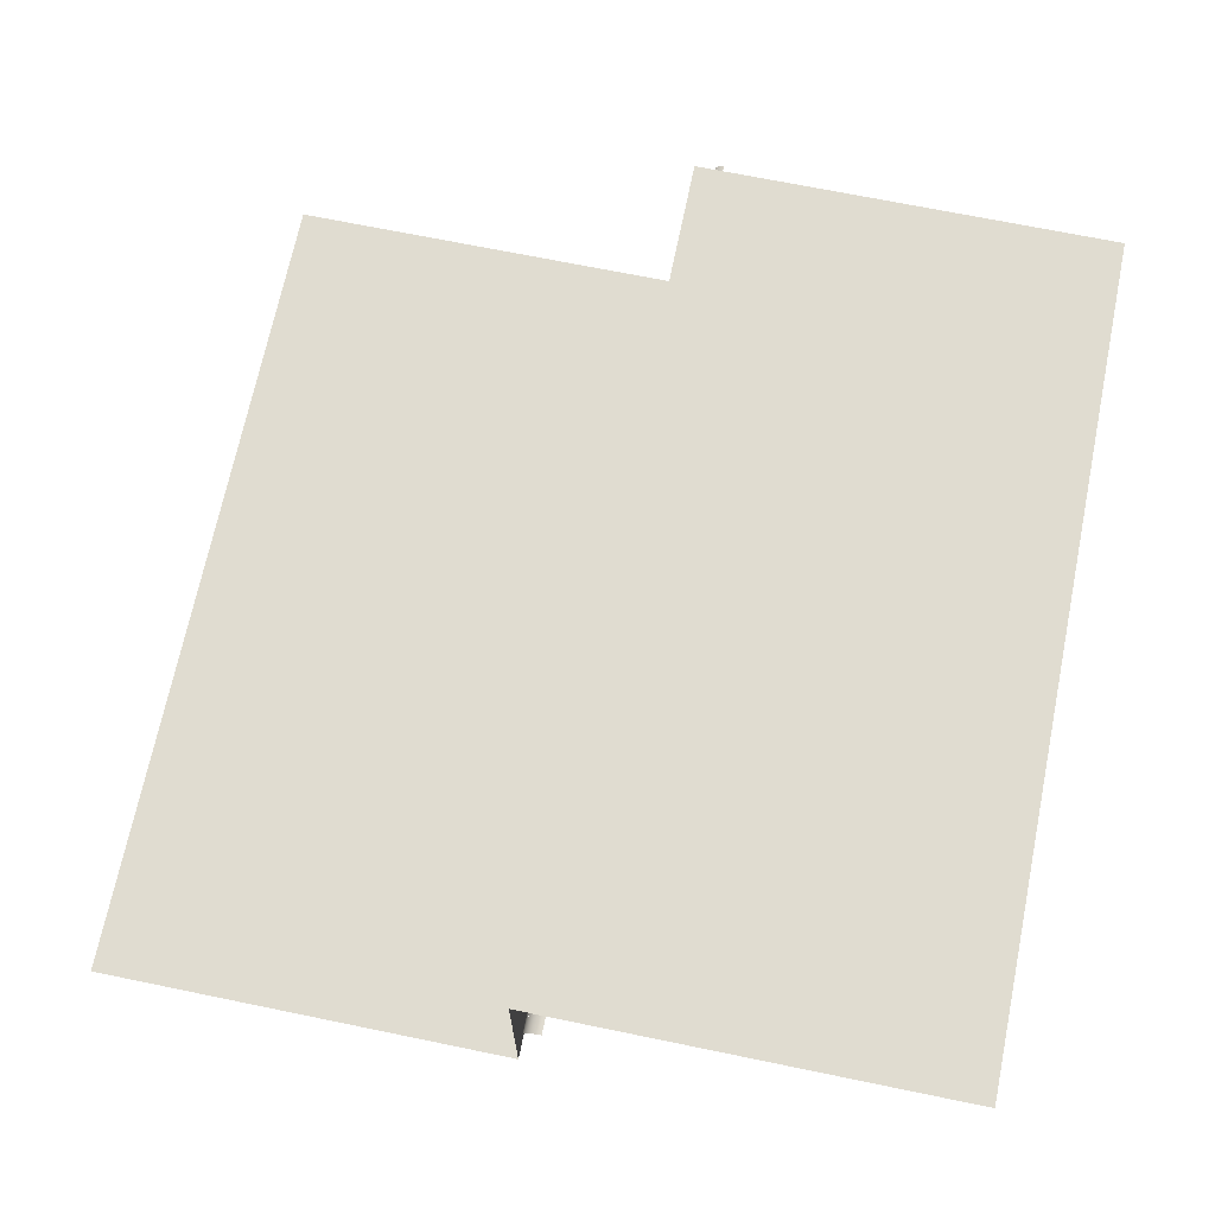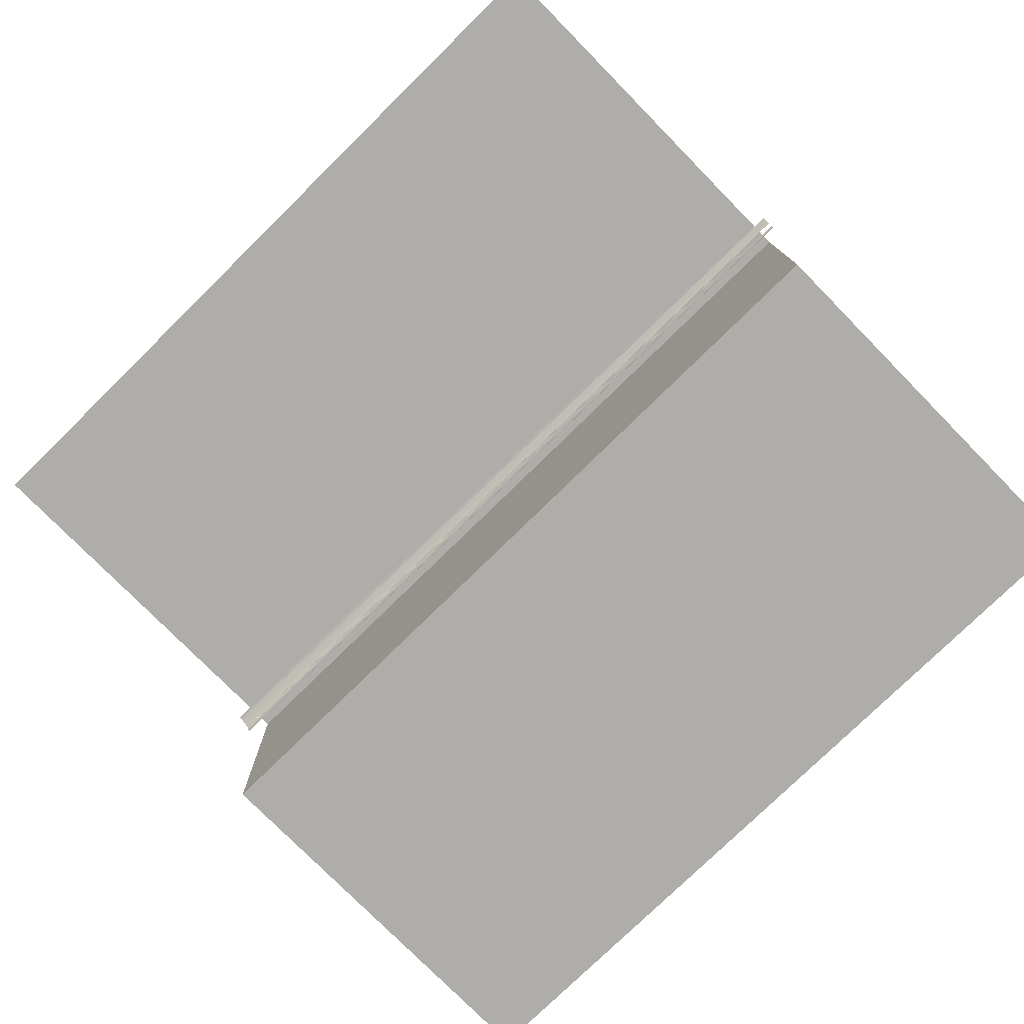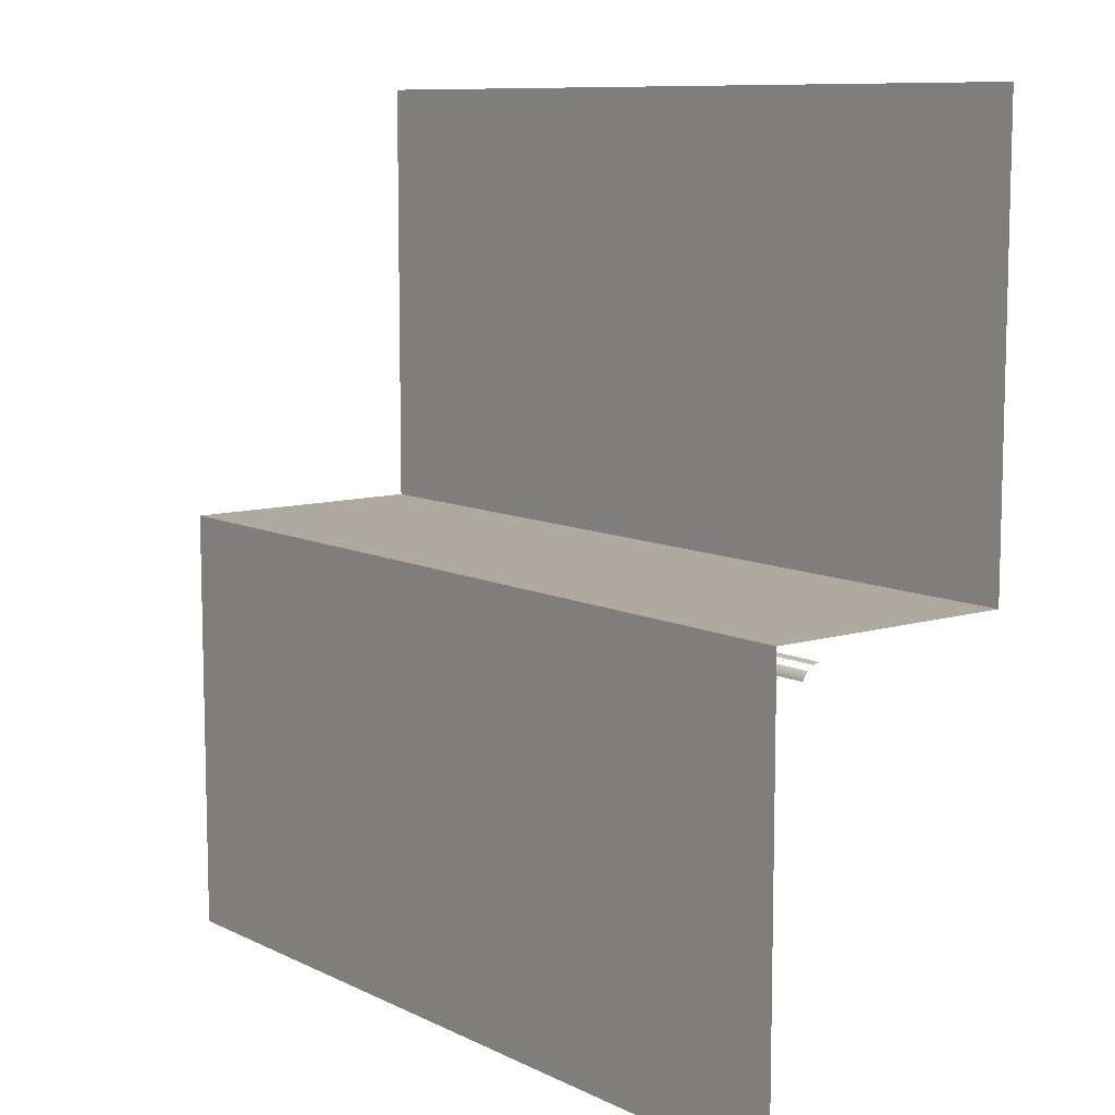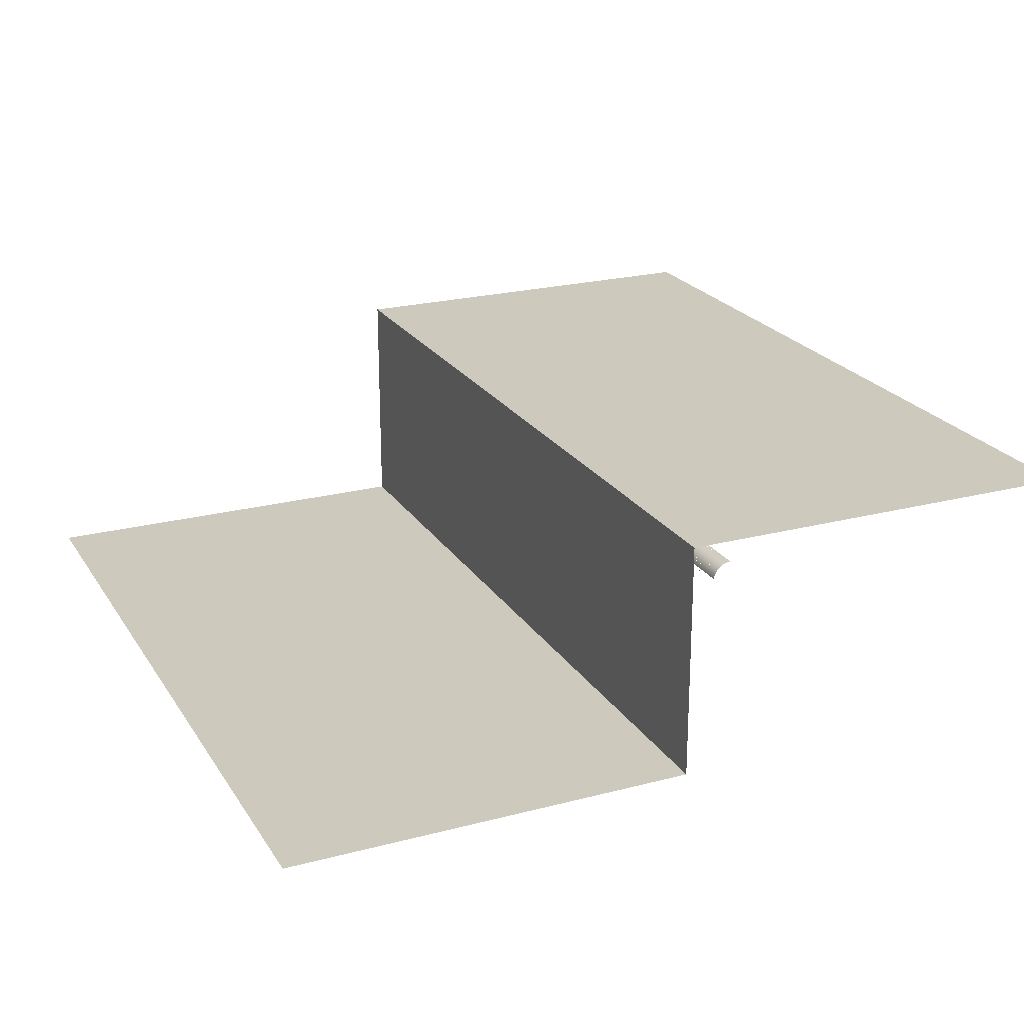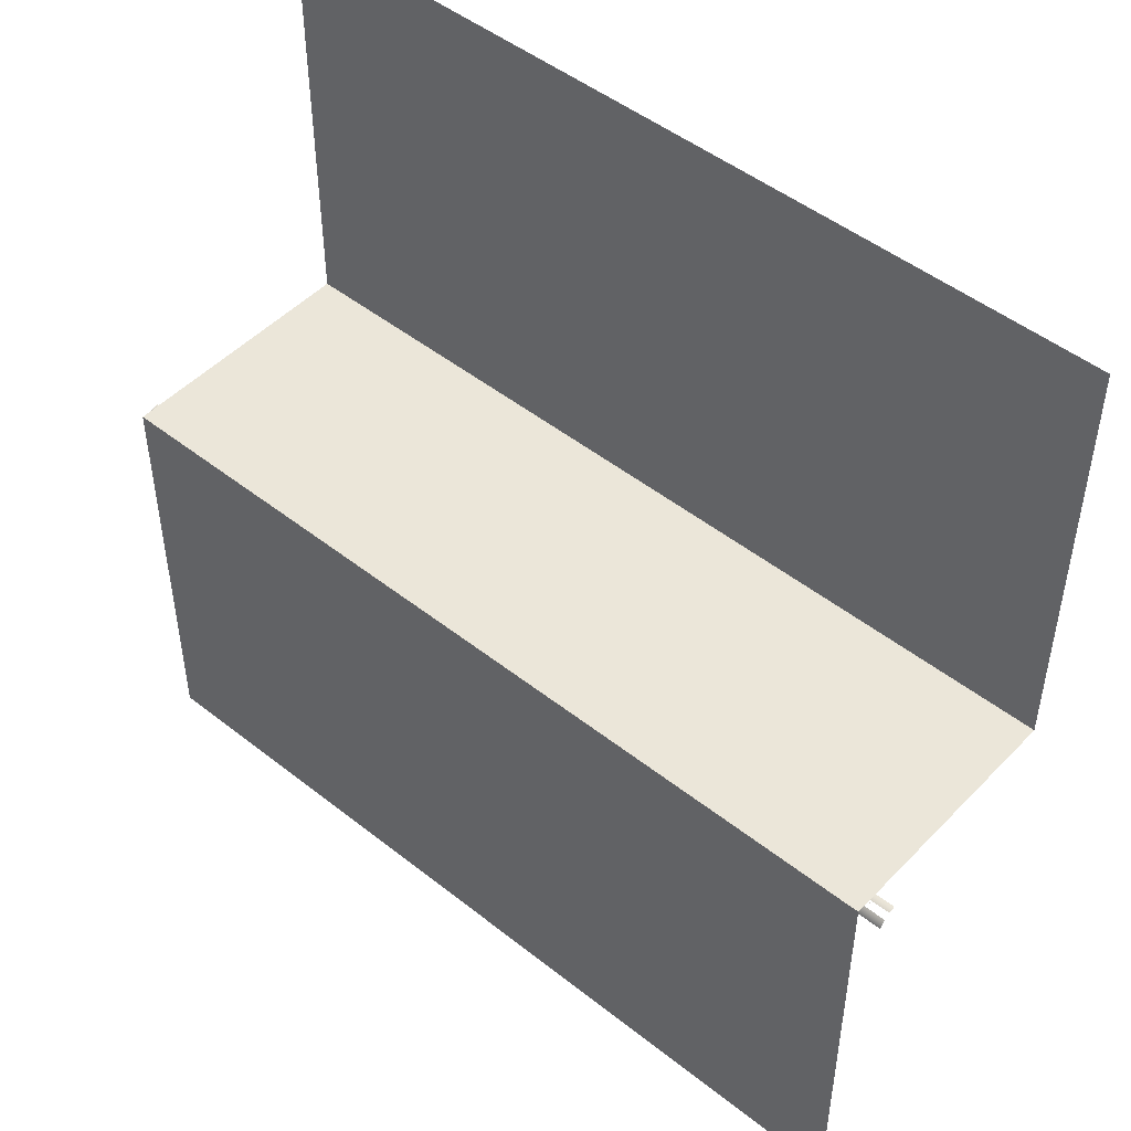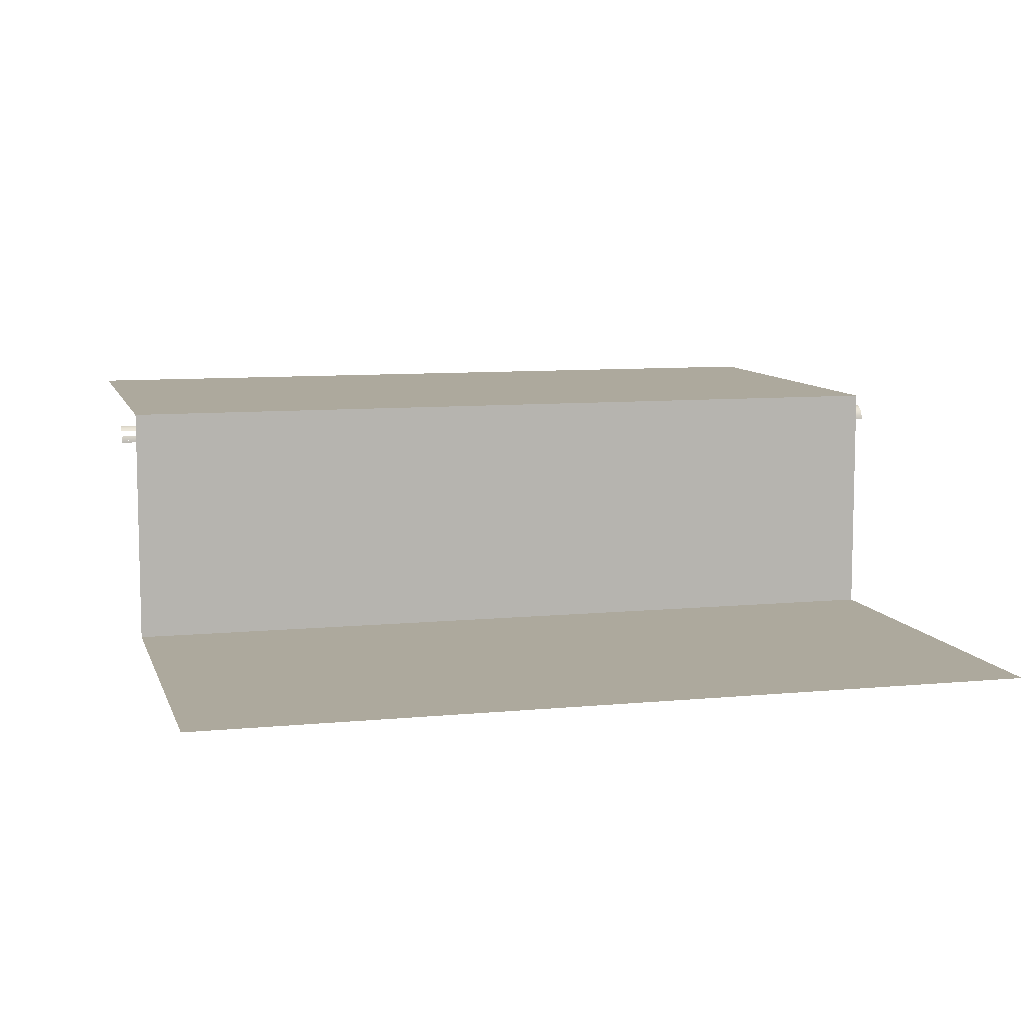
<metadata>
{"format":"obj","ext":"obj","renderer":"f3d","projection":"perspective","resolution":1024,"background":"white","views":[{"elev":69.7,"azim":101.6,"up":"+Y"},{"elev":-77.2,"azim":-135.5,"up":"+Y"},{"elev":9.5,"azim":-128.4,"up":"+Z"},{"elev":22.6,"azim":65.7,"up":"+Y"},{"elev":48.5,"azim":-138.6,"up":"+Z"},{"elev":8.8,"azim":-14.7,"up":"+Y"}]}
</metadata>
<code>
v -0.453 -0.5624 0.01905
v 0.4338 -0.5624 0.01905
v -0.453 -0.56 0.0189
v 0.4338 -0.56 0.0189
v -0.453 -0.5577 0.01844
v 0.4338 -0.5577 0.01844
v -0.453 -0.5555 0.01769
v 0.4338 -0.5555 0.01769
v -0.453 -0.5534 0.01666
v 0.4338 -0.5534 0.01666
v -0.453 -0.5515 0.01536
v 0.4338 -0.5515 0.01536
v -0.453 -0.5497 0.01382
v 0.4338 -0.5497 0.01382
v -0.453 -0.5482 0.01206
v 0.4338 -0.5482 0.01206
v -0.453 -0.5469 0.01011
v 0.4338 -0.5469 0.01011
v -0.453 -0.5459 0.008016
v 0.4338 -0.5459 0.008016
v -0.453 -0.5451 0.005801
v 0.4338 -0.5451 0.005801
v -0.453 -0.5446 0.003508
v 0.4338 -0.5446 0.003508
v 0.4338 -0.5445 0.001174
v -0.4387 -0.5302 -0.3957
v -0.4387 -0.5302 0.03336
v 0.4195 -0.7805 0.4625
v 0.4195 -0.5302 -0.3957
v -0.4387 -0.7805 0.03336
v 0.4195 -0.5302 0.03336
v -0.4387 -0.7805 0.4625
v 0.4195 -0.7805 0.03336
f 3 2 1
f 1 2 3
f 5 4 3
f 3 4 5
f 4 5 6
f 6 5 4
f 7 6 5
f 5 6 7
f 6 7 8
f 8 7 6
f 8 9 10
f 10 9 8
f 10 11 12
f 12 11 10
f 12 13 14
f 14 13 12
f 16 13 15
f 15 13 16
f 13 16 14
f 14 16 13
f 18 15 17
f 17 15 18
f 15 18 16
f 16 18 15
f 20 17 19
f 19 17 20
f 17 20 18
f 18 20 17
f 22 19 21
f 21 19 22
f 19 22 20
f 20 22 19
f 21 24 22
f 22 24 21
f 23 25 24
f 24 25 23
f 26 31 29
f 29 31 26
f 31 26 27
f 27 26 31
f 30 31 27
f 27 31 30
f 28 30 32
f 32 30 28
f 31 30 33
f 33 30 31
f 30 28 33
f 33 28 30

</code>
